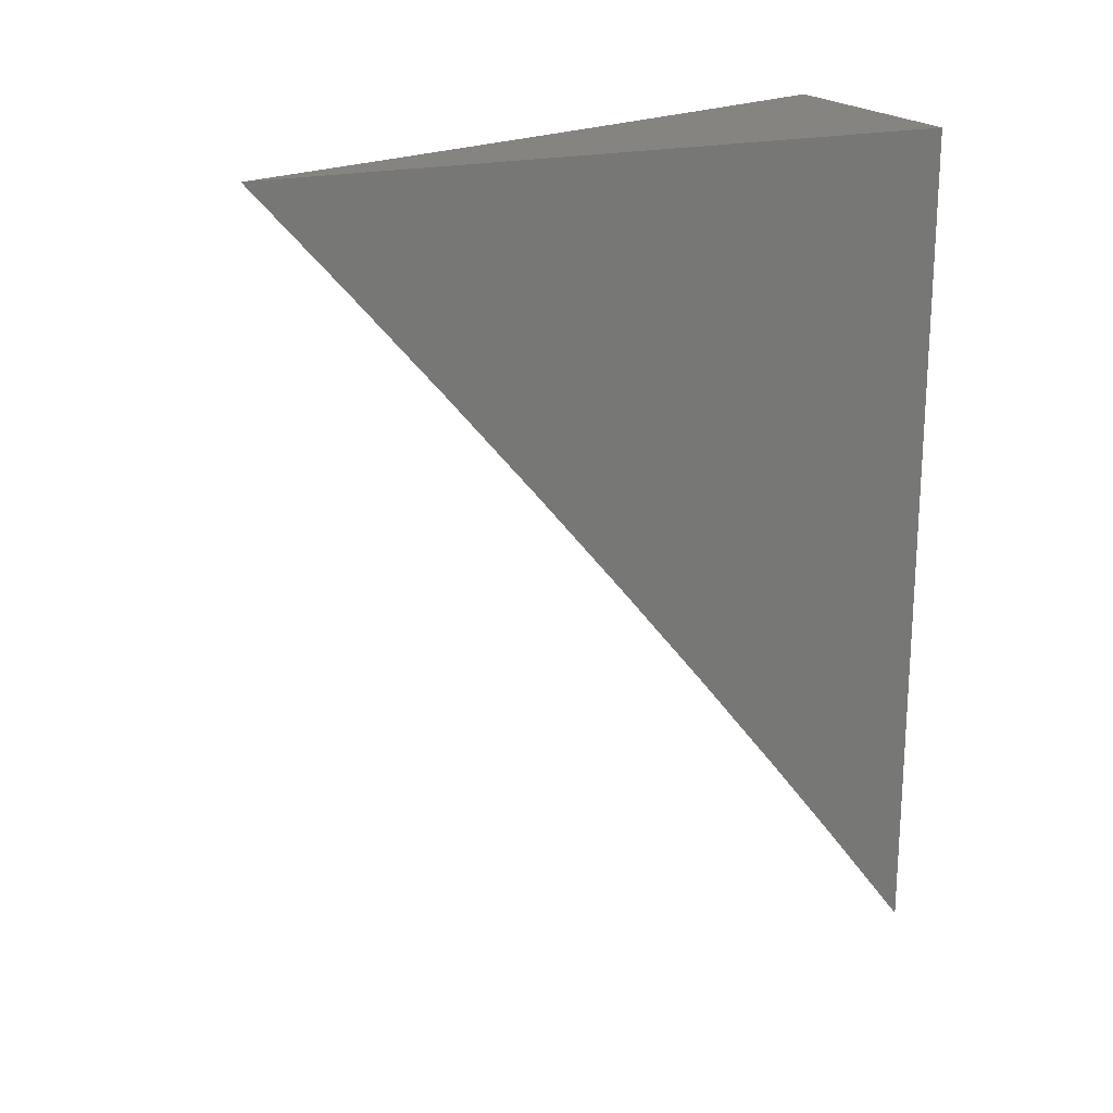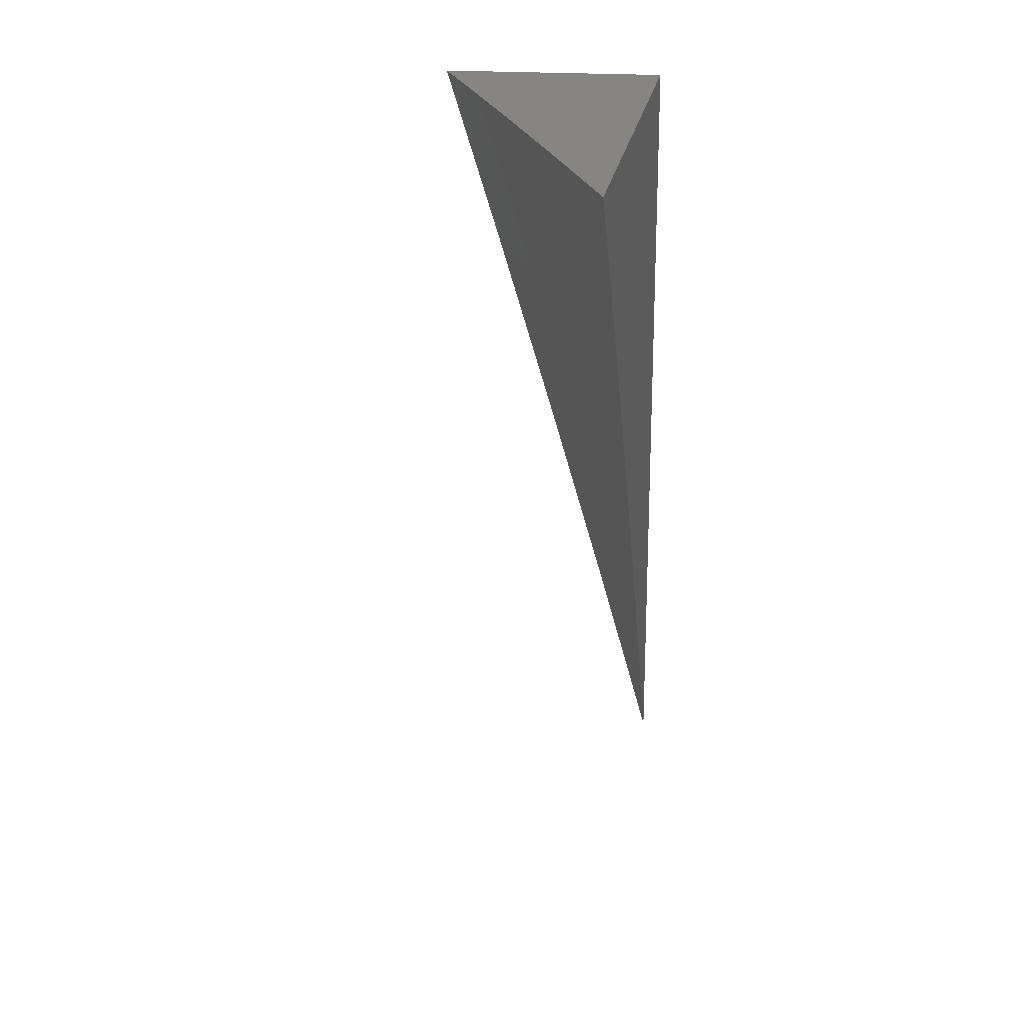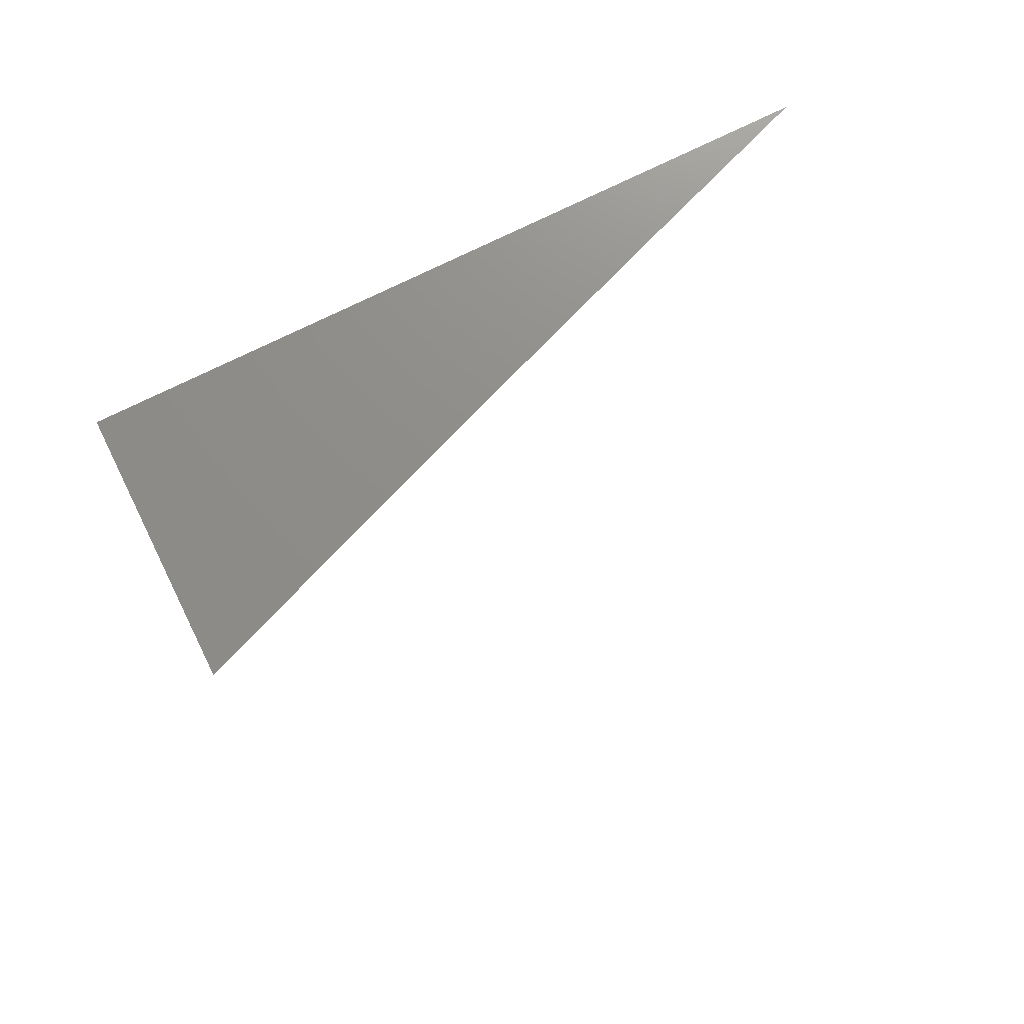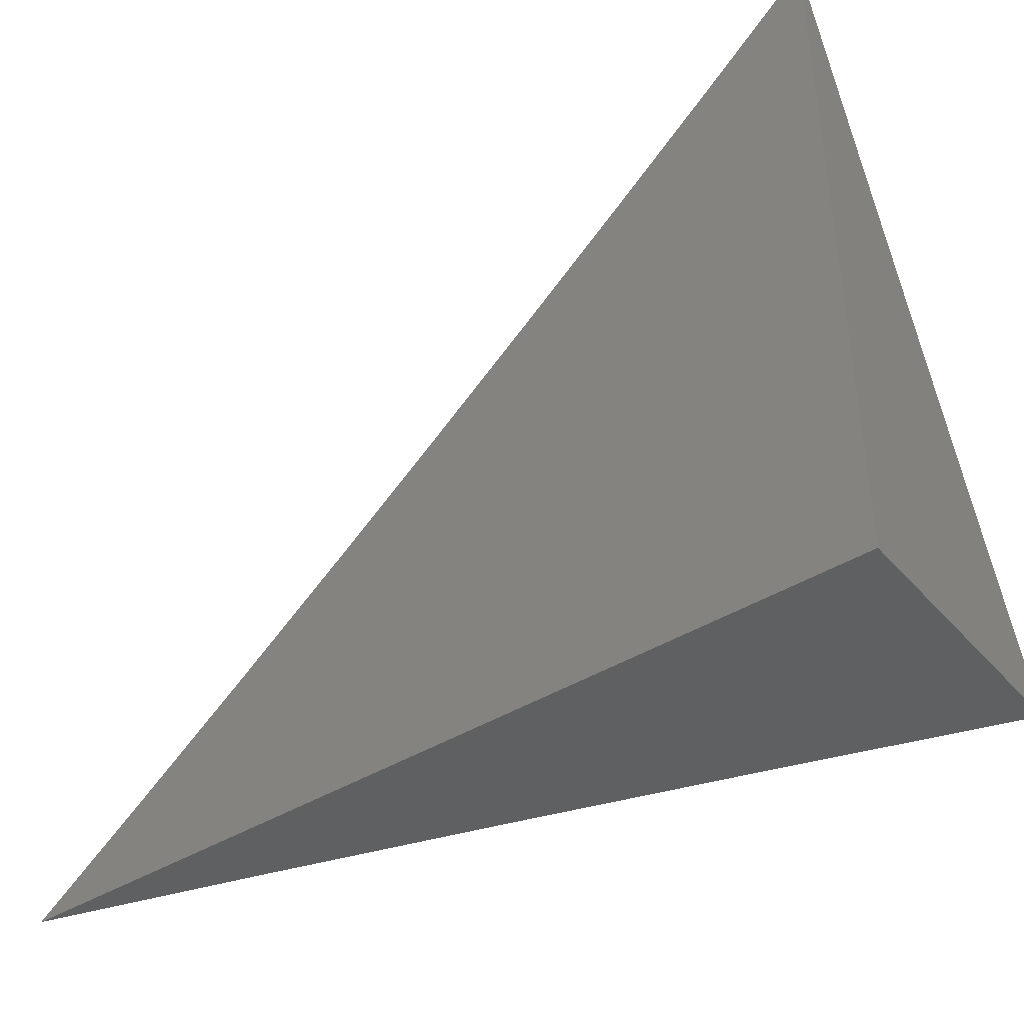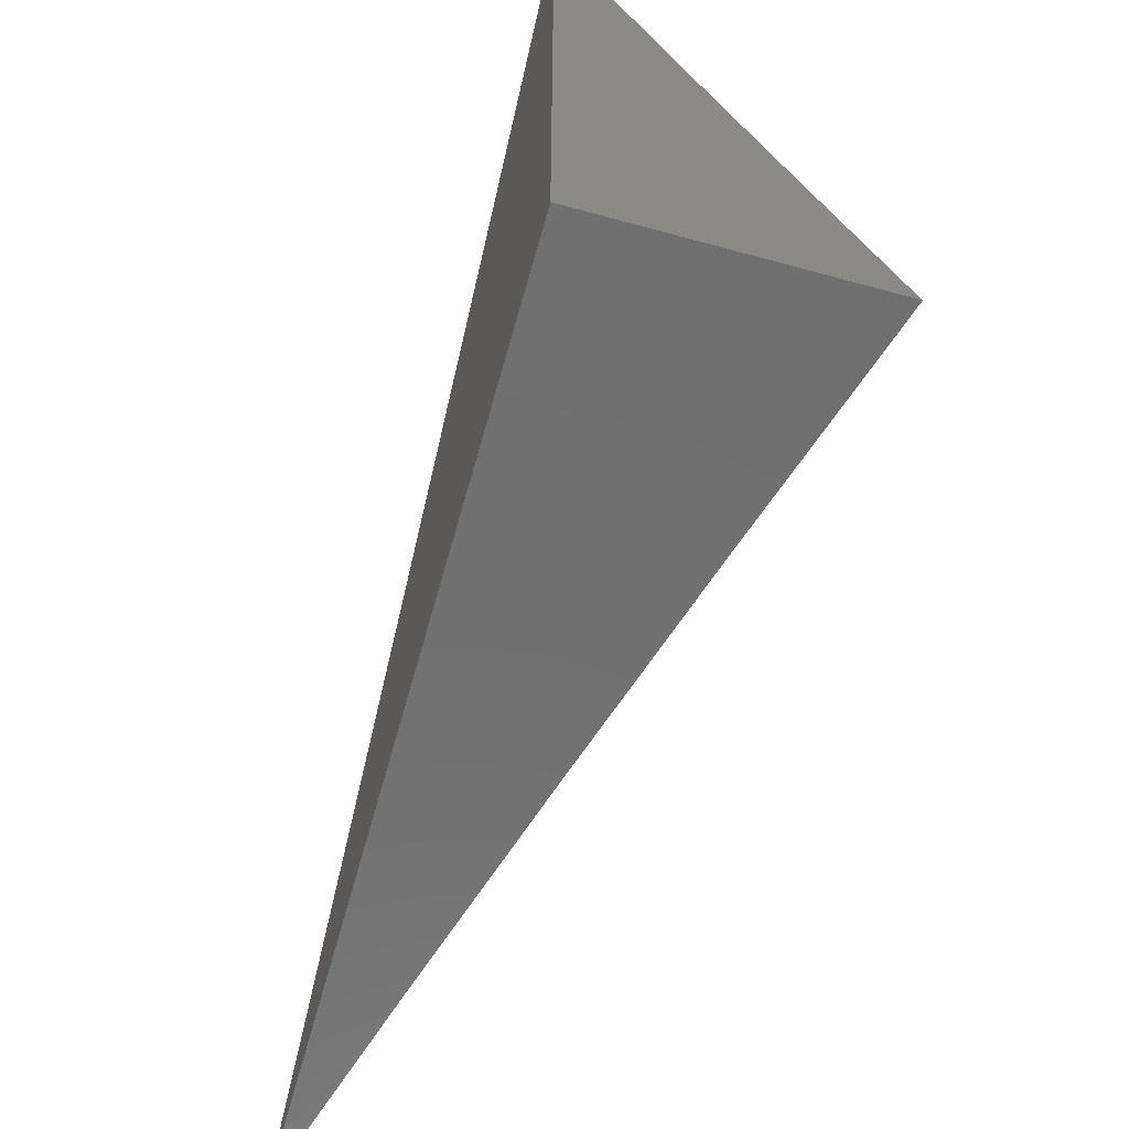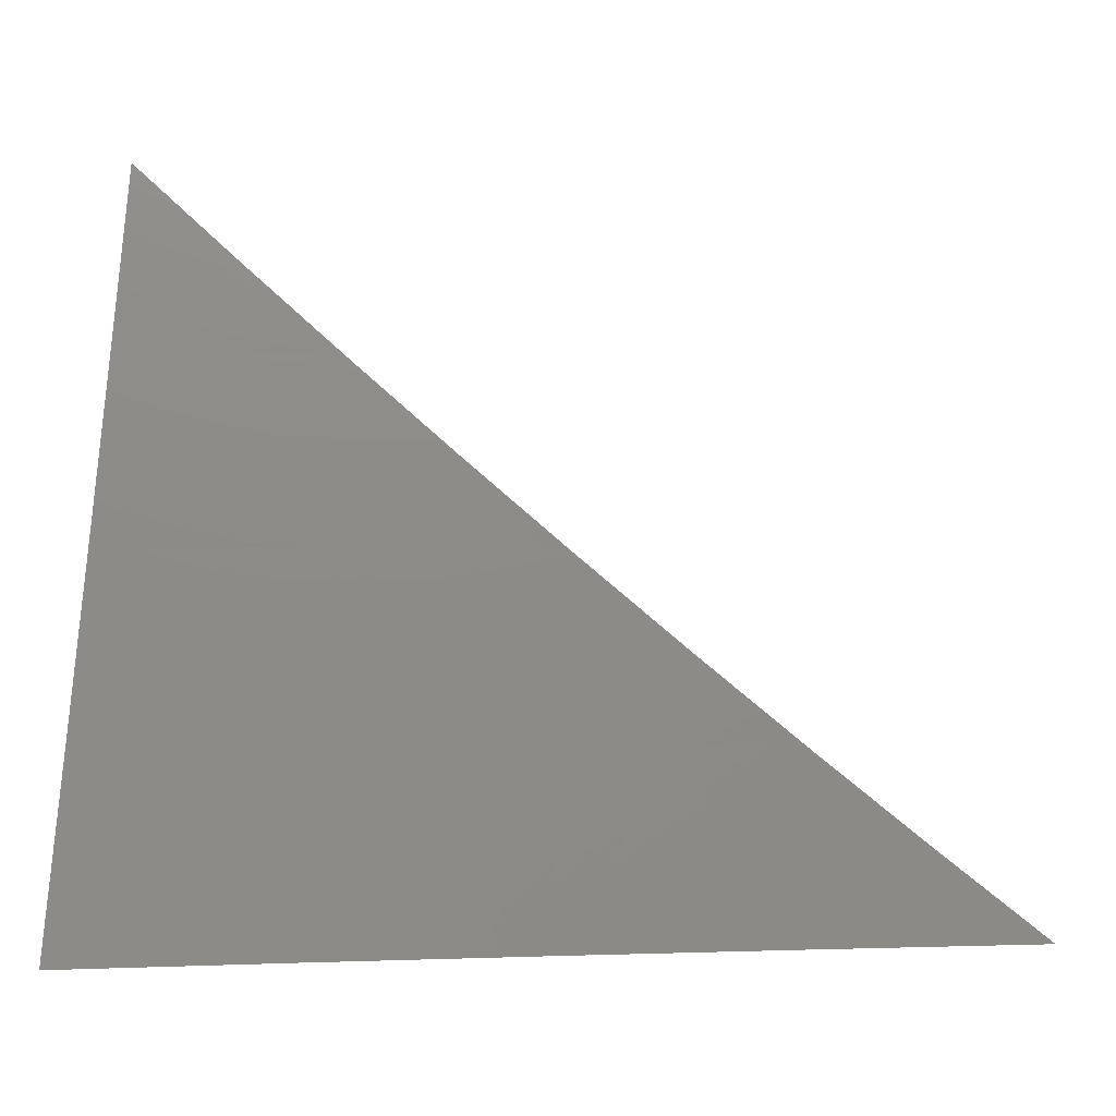
<metadata>
{"format":"stl","ext":"stl","renderer":"f3d","projection":"perspective","resolution":1024,"background":"white","views":[{"elev":19.9,"azim":65.0,"up":"+Y"},{"elev":20.9,"azim":8.0,"up":"+Y"},{"elev":73.8,"azim":-116.4,"up":"+Y"},{"elev":-41.3,"azim":126.9,"up":"+Z"},{"elev":-62.7,"azim":164.5,"up":"+Z"},{"elev":5.2,"azim":-79.3,"up":"+Z"}]}
</metadata>
<code>
# stl→obj: 24 verts, 44 faces
v 9.91 3 -4
v 9.933 2.925 -4
v 9.933 3 -3.938
v 9.954 2.931 -3.938
v 9.956 3 -3.877
v 9.975 2.937 -3.877
v 9.978 3 -3.815
v 9.996 2.943 -3.815
v 10 2.963 -3.785
v 10 2.927 -3.817
v 10 2.889 -3.849
v 9.998 2.861 -3.877
v 10 2.852 -3.88
v 9.977 2.855 -3.938
v 10 2.814 -3.91
v 9.989 2.817 -3.938
v 10 2.78 -3.938
v 9.978 2.774 -4
v 10 2.776 -3.941
v 10 2.737 -3.97
v 10 2.698 -4
v 9.956 2.849 -4
v 10 3 -3.753
v 10 3 -4
f 1 2 3
f 3 2 4
f 3 4 5
f 5 4 6
f 5 6 7
f 7 6 8
f 7 8 9
f 9 8 10
f 10 8 6
f 10 6 11
f 11 6 12
f 11 12 13
f 13 12 14
f 13 14 15
f 15 14 16
f 15 16 17
f 17 16 18
f 17 18 19
f 19 18 20
f 20 18 21
f 2 22 4
f 4 22 14
f 4 14 6
f 6 14 12
f 14 22 16
f 16 22 18
f 19 15 17
f 9 23 7
f 23 9 24
f 24 9 10
f 24 10 11
f 11 13 24
f 24 13 15
f 24 15 19
f 19 20 24
f 24 20 21
f 21 18 24
f 24 18 22
f 24 22 2
f 2 1 24
f 1 3 24
f 24 3 5
f 24 5 7
f 7 23 24

</code>
